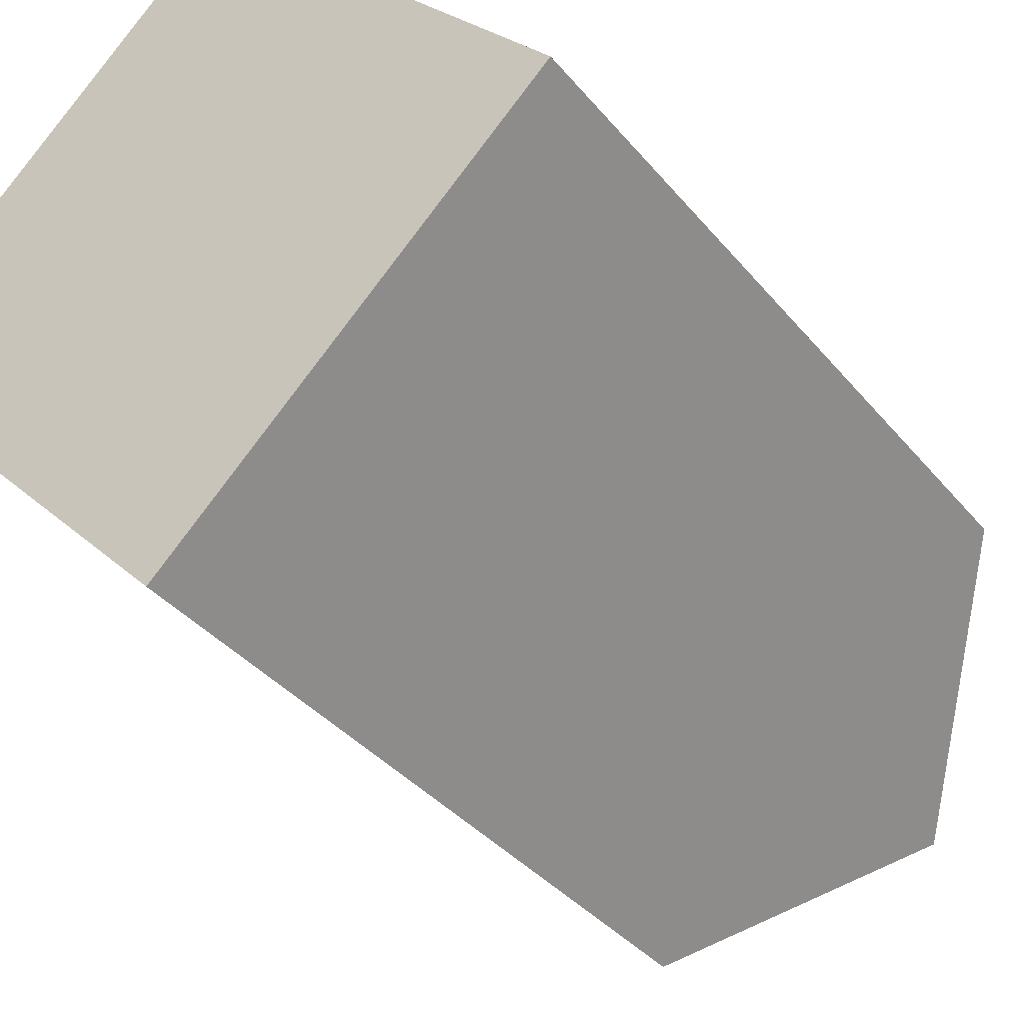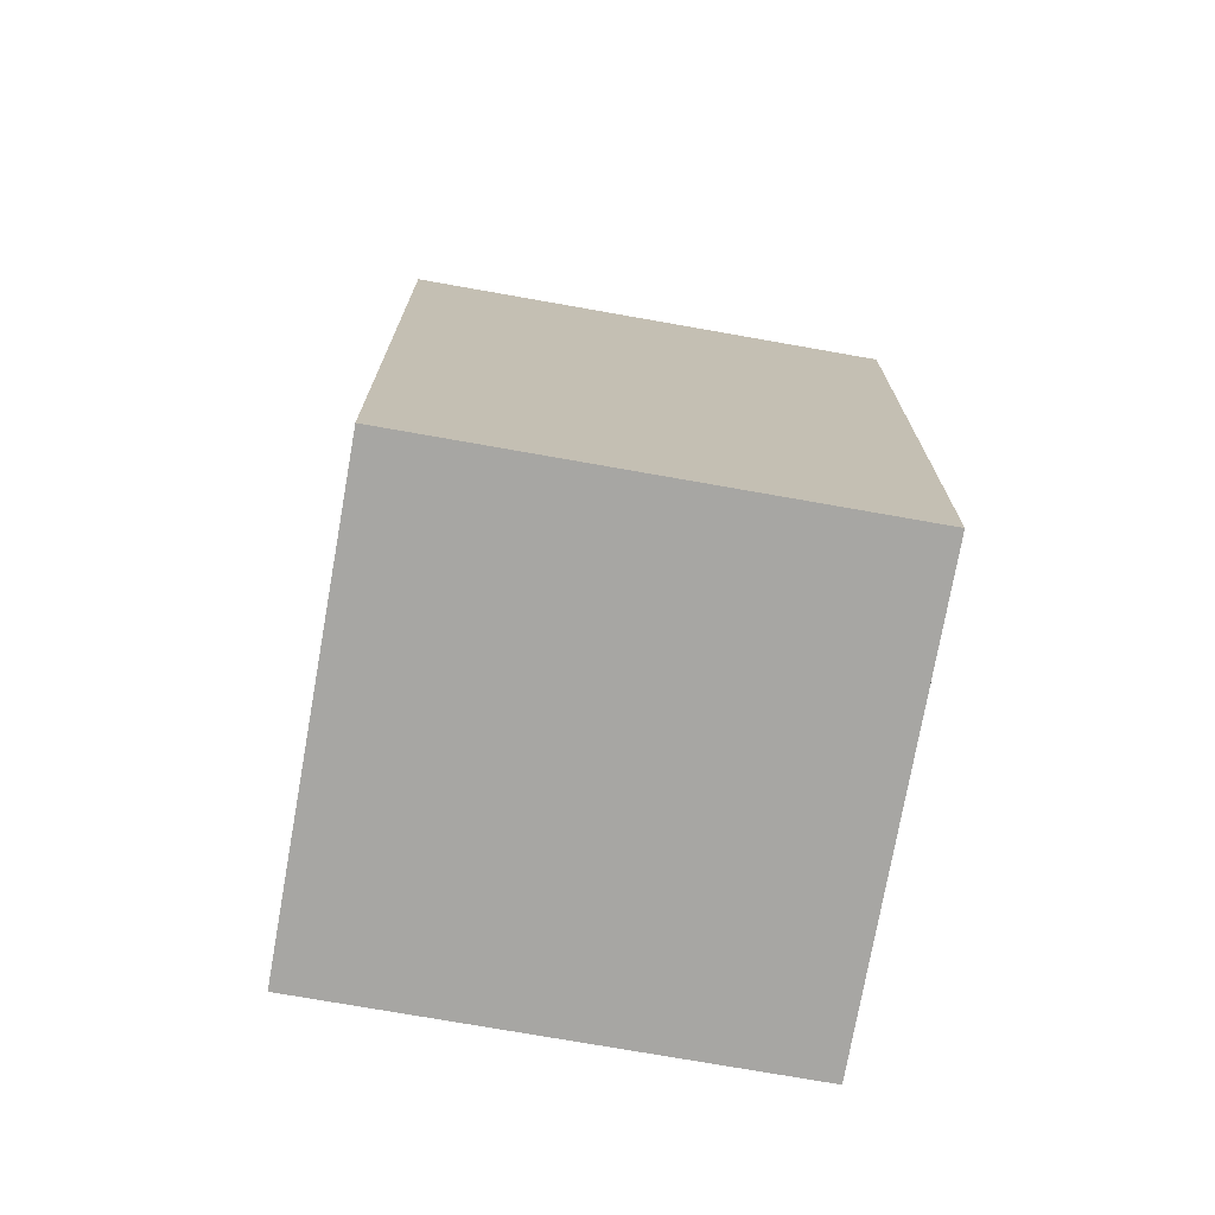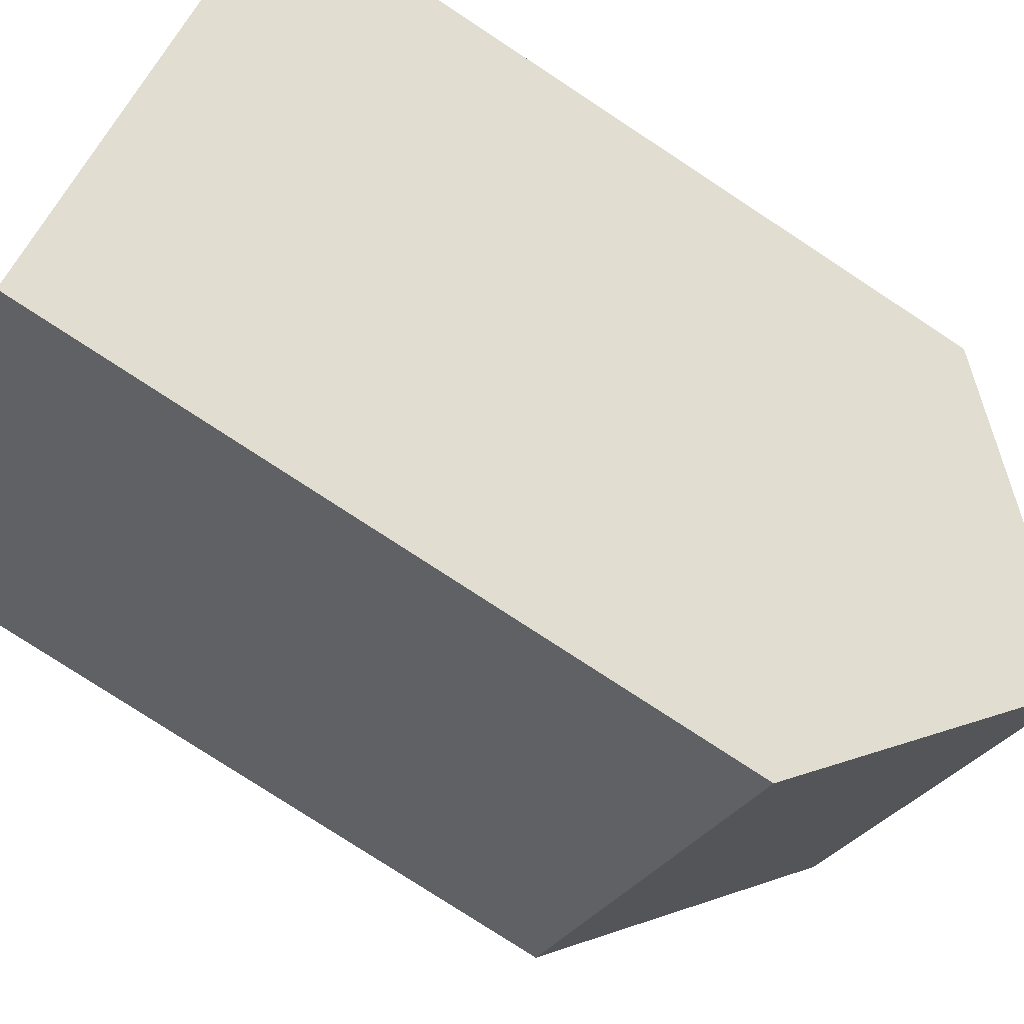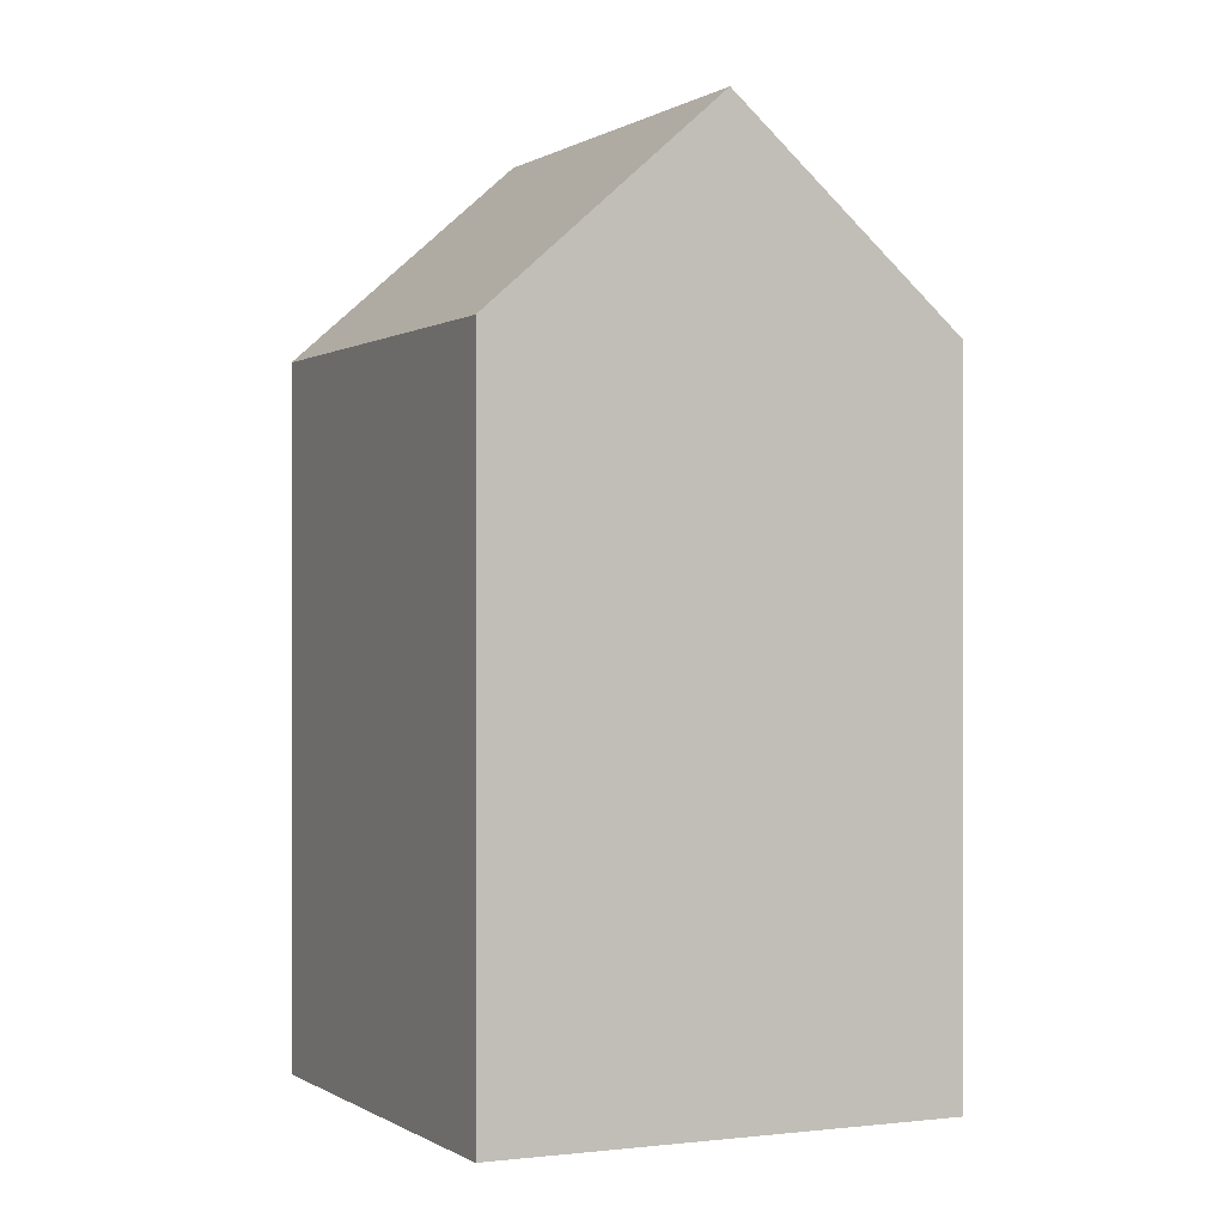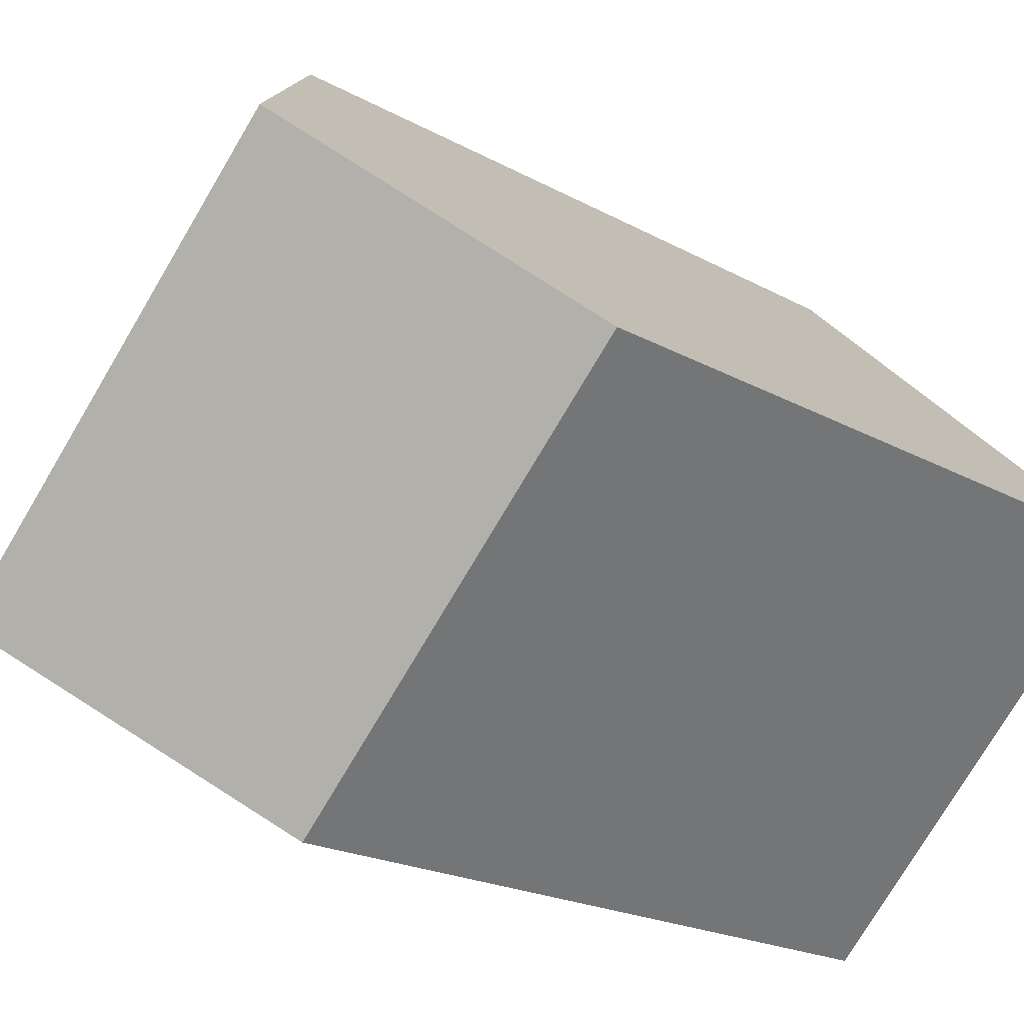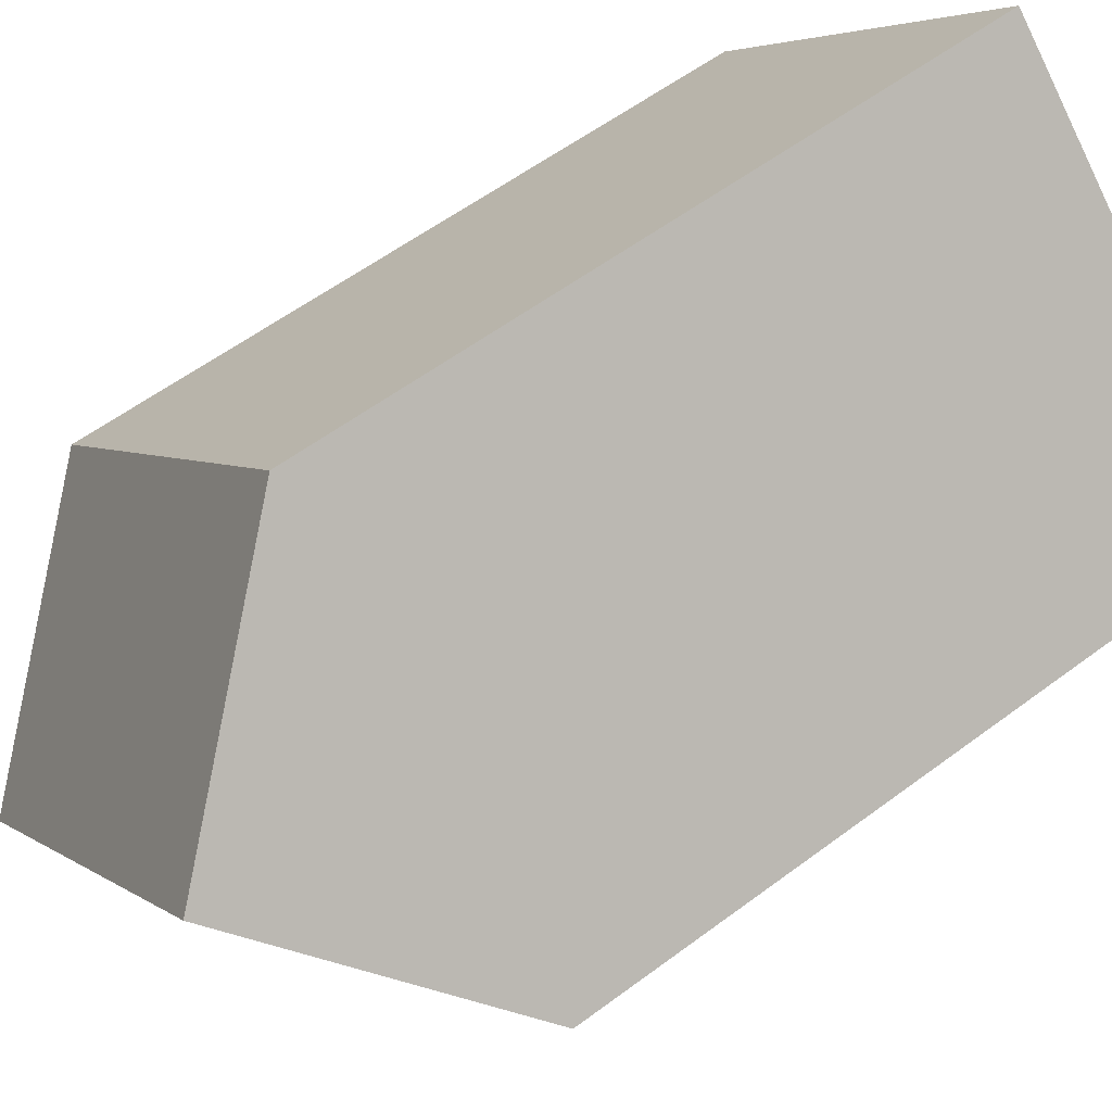
<metadata>
{"format":"obj","ext":"obj","renderer":"f3d","projection":"perspective","resolution":1024,"background":"white","views":[{"elev":-35.8,"azim":33.6,"up":"+Z"},{"elev":-74.1,"azim":-144.1,"up":"+Y"},{"elev":-77.5,"azim":56.7,"up":"+Z"},{"elev":-0.0,"azim":110.5,"up":"+Y"},{"elev":-19.0,"azim":-137.1,"up":"+Z"},{"elev":57.1,"azim":-128.0,"up":"+Z"}]}
</metadata>
<code>
v  4.349 -2.577e-16 4.208
v  17.07 1.444e-17 -0.2359
v  8.697 -5.153e-16 8.416
v  0 0 0
v  12.72 2.721e-16 -4.444
v  8.373 5.298e-16 -8.652
v  0.0003798 17.84 -0.0005655
v  8.374 17.84 -8.652
v  8.698 17.84 8.415
v  17.07 17.84 -0.2364
v  4.349 23.15 4.207
v  12.72 23.15 -4.444
g defaultobject
f 1 2 3
f 2 1 4
f 2 4 5
f 5 4 6
f 7 6 4
f 6 7 8
f 2 9 3
f 9 2 10
f 9 1 3
f 1 9 4
f 4 9 7
f 7 9 11
f 8 5 6
f 5 8 2
f 2 8 10
f 10 8 12
f 8 11 12
f 11 8 7
f 12 9 10
f 9 12 11

</code>
